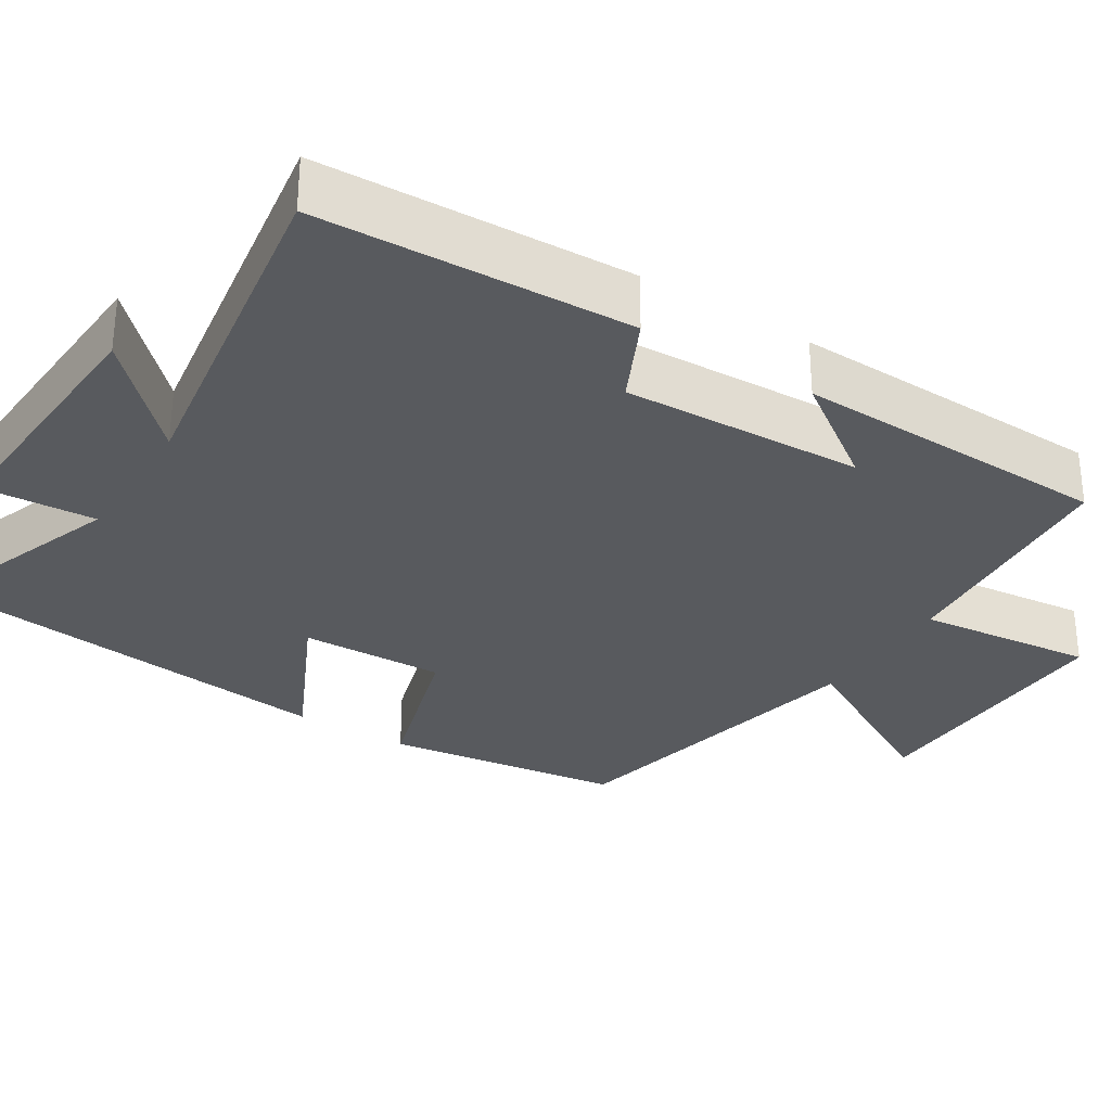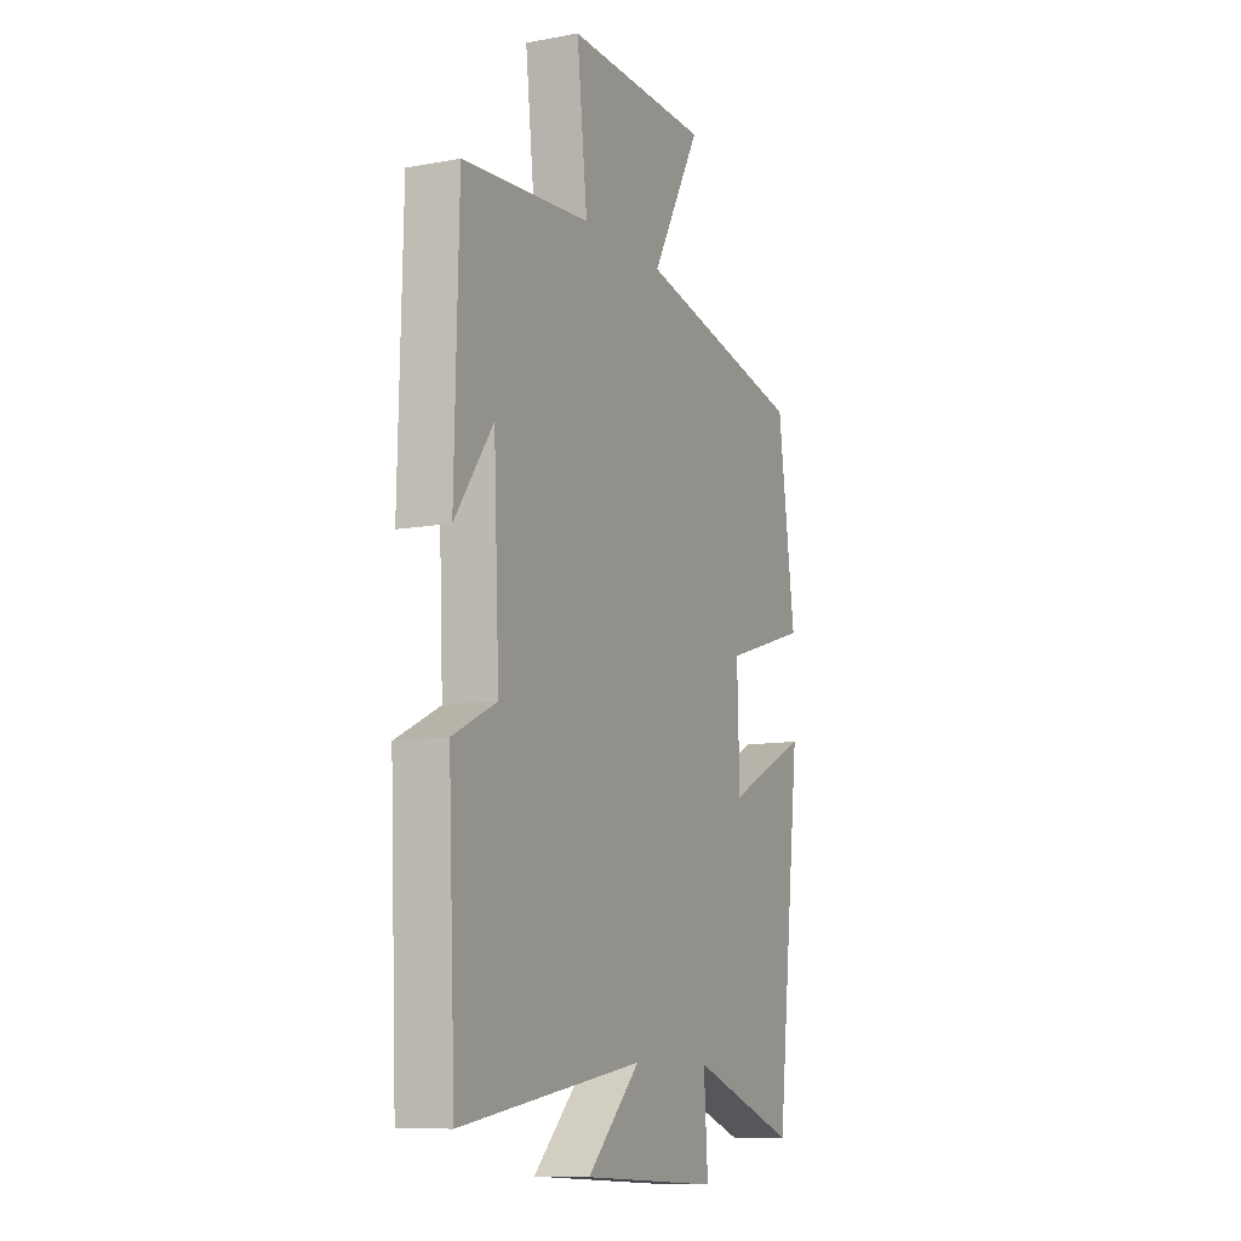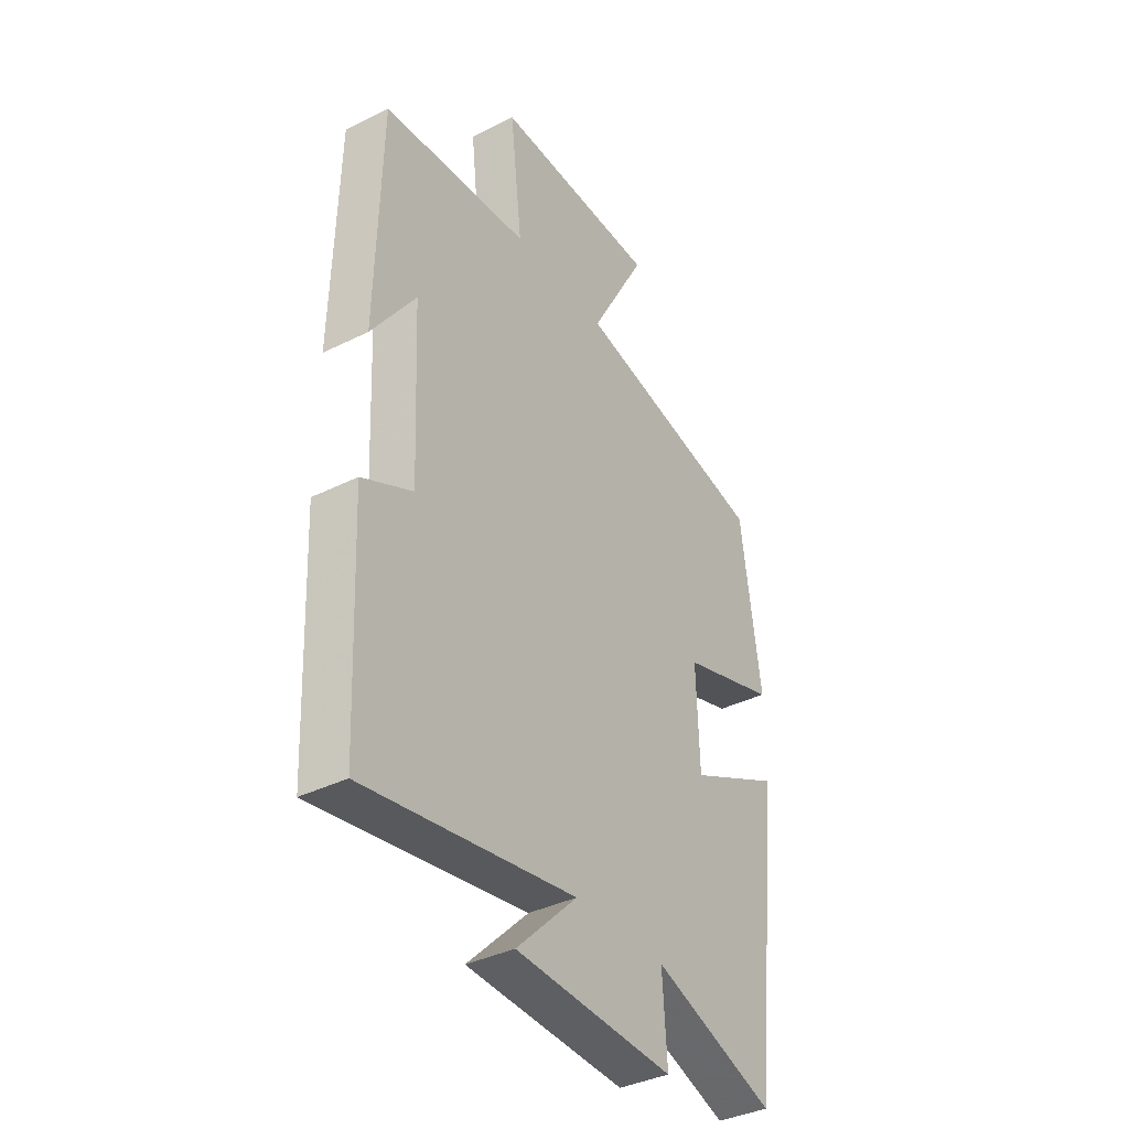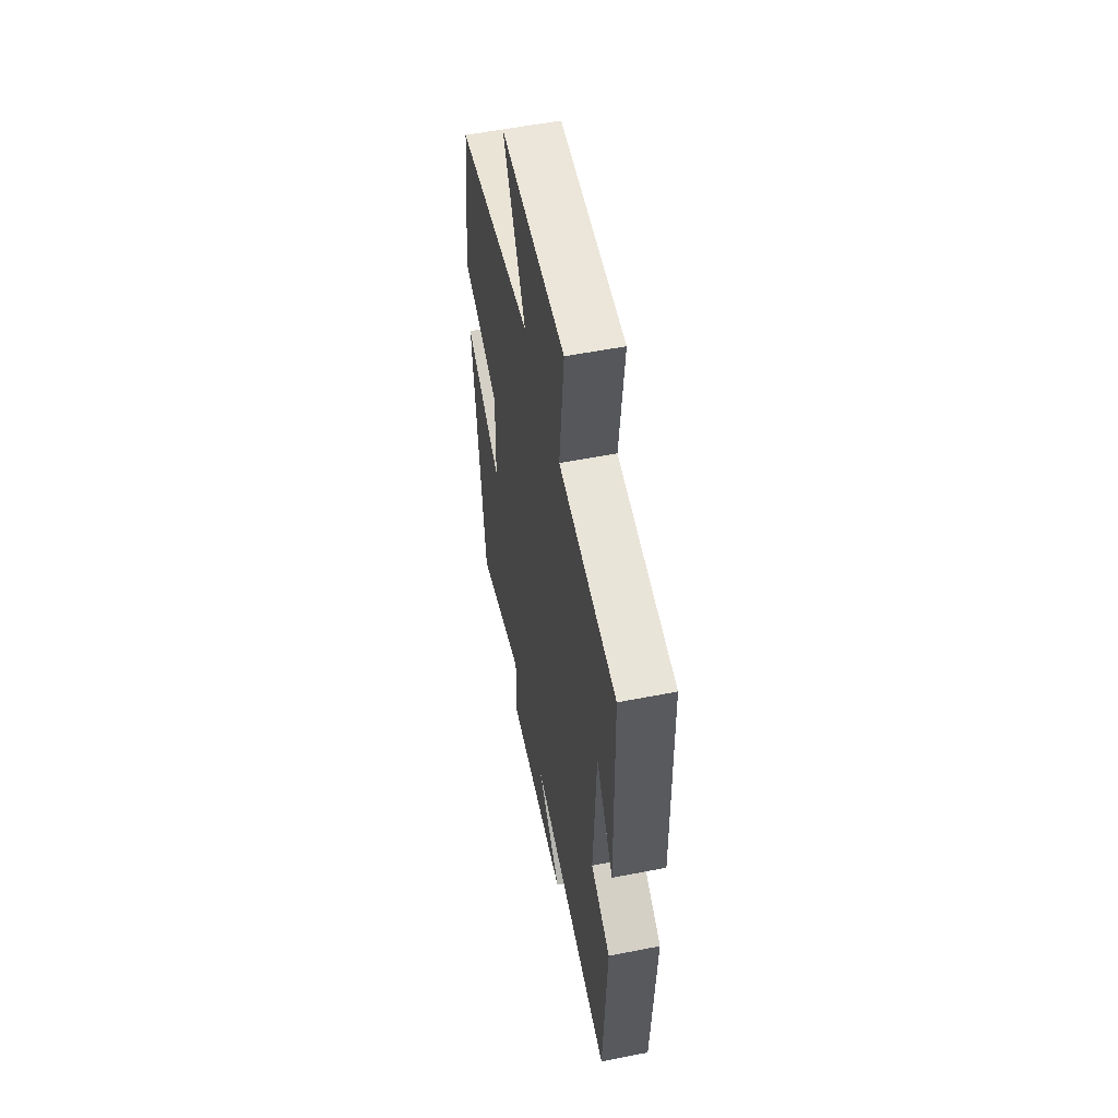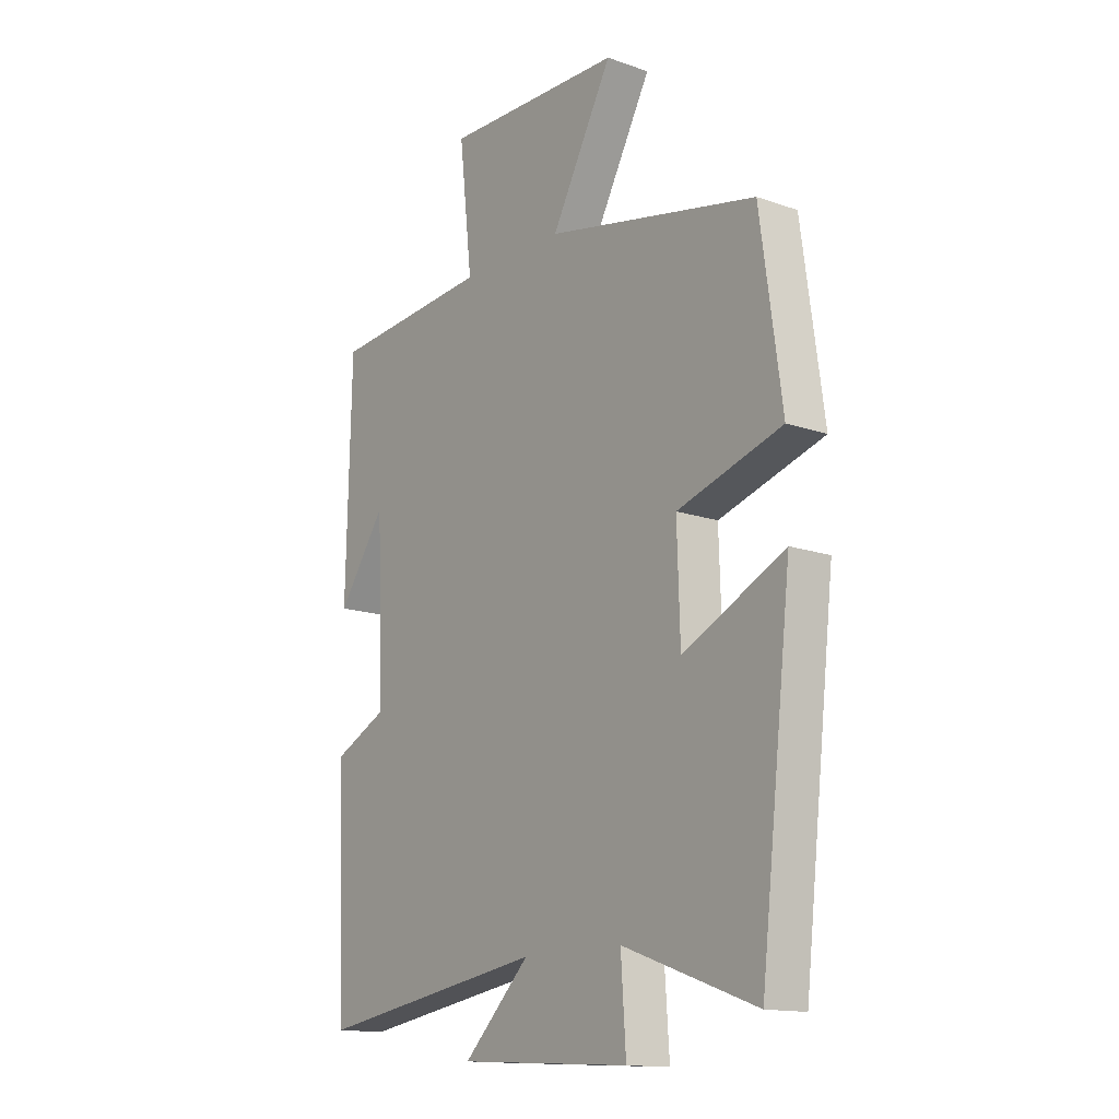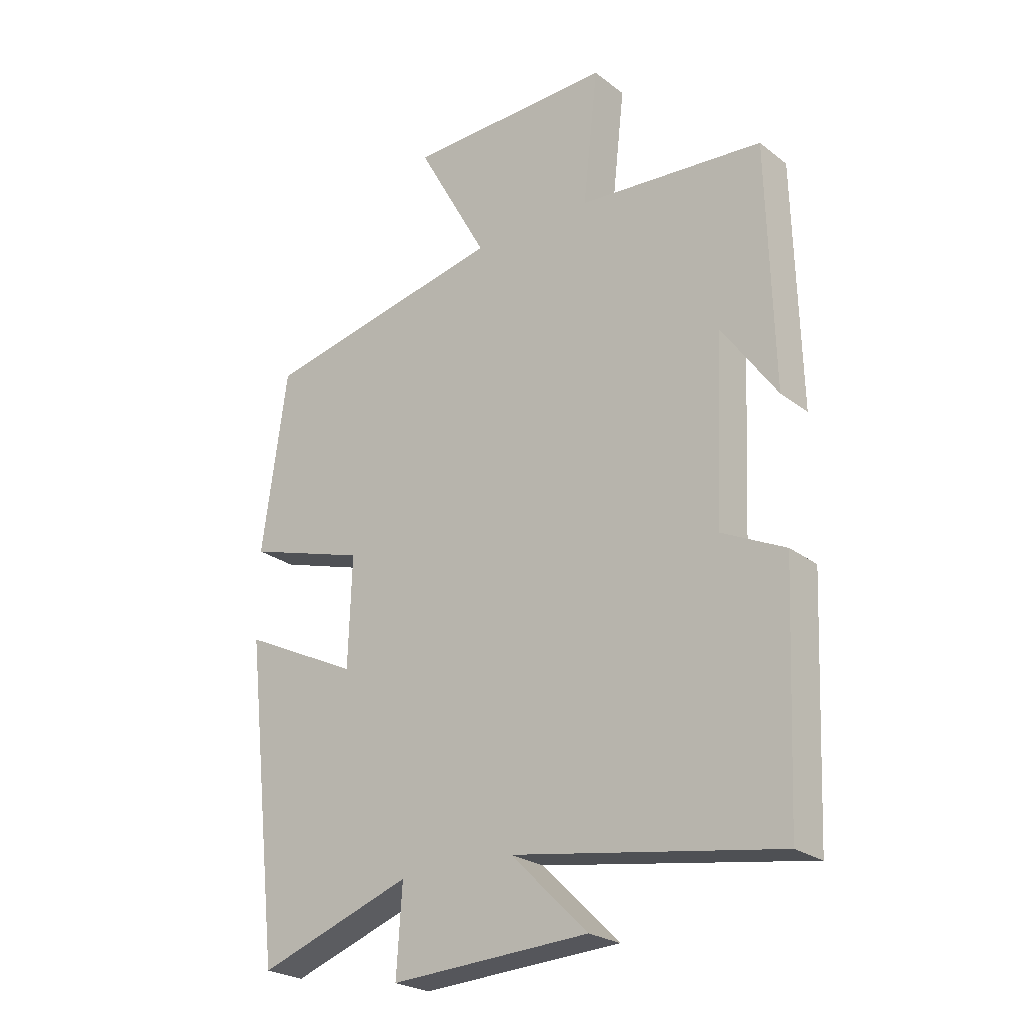
<metadata>
{"format":"obj","ext":"obj","renderer":"f3d","projection":"perspective","resolution":1024,"background":"white","views":[{"elev":-30.8,"azim":-122.4,"up":"+Y"},{"elev":-10.2,"azim":-65.0,"up":"+Z"},{"elev":-37.5,"azim":-57.4,"up":"+Z"},{"elev":55.8,"azim":-101.6,"up":"+Z"},{"elev":-14.6,"azim":52.9,"up":"+Z"},{"elev":-24.6,"azim":-140.9,"up":"+Z"}]}
</metadata>
<code>
v 0.438 0.07 -0.594
v 0.173 0.07 -0.5
v 0.183 0.07 -0.648
v -0.159 0.07 -0.63
v -0.027 0.07 -0.5
v -0.482 0.07 -0.573
v -0.5 0.07 -0.168
v -0.391 0.07 -0.115
v -0.405 0.07 0.197
v -0.5 0.07 0.062
v -0.49 0.07 0.474
v -0.172 0.07 0.5
v -0.198 0.07 0.73
v 0.158 0.07 0.722
v 0.036 0.07 0.5
v 0.457 0.07 0.412
v 0.5 0.07 0.102
v 0.292 0.07 0.038
v 0.298 0.07 -0.15
v 0.5 0.07 -0.052
v 0.438 0 -0.594
v 0.173 0 -0.5
v 0.183 0 -0.648
v -0.159 0 -0.63
v -0.027 0 -0.5
v -0.482 0 -0.573
v -0.5 0 -0.168
v -0.391 0 -0.115
v -0.405 0 0.197
v -0.5 0 0.062
v -0.49 0 0.474
v -0.172 0 0.5
v -0.198 0 0.73
v 0.158 0 0.722
v 0.036 0 0.5
v 0.457 0 0.412
v 0.5 0 0.102
v 0.292 0 0.038
v 0.298 0 -0.15
v 0.5 0 -0.052
f 19 20 1 2
f 18 19 2
f 15 16 17 18
f 15 18 2
f 12 13 14 15
f 9 10 11
f 9 11 12 15
f 5 6 7 8
f 5 8 9 15
f 3 4 5
f 2 3 5 15
f 22 21 40 39
f 22 39 38
f 38 37 36 35
f 22 38 35
f 35 34 33 32
f 31 30 29
f 35 32 31 29
f 28 27 26 25
f 35 29 28 25
f 25 24 23
f 35 25 23 22
f 1 21 22 2
f 2 22 23 3
f 3 23 24 4
f 4 24 25 5
f 5 25 26 6
f 6 26 27 7
f 7 27 28 8
f 8 28 29 9
f 9 29 30 10
f 10 30 31 11
f 11 31 32 12
f 12 32 33 13
f 13 33 34 14
f 14 34 35 15
f 15 35 36 16
f 16 36 37 17
f 17 37 38 18
f 18 38 39 19
f 19 39 40 20
f 20 40 21 1

</code>
